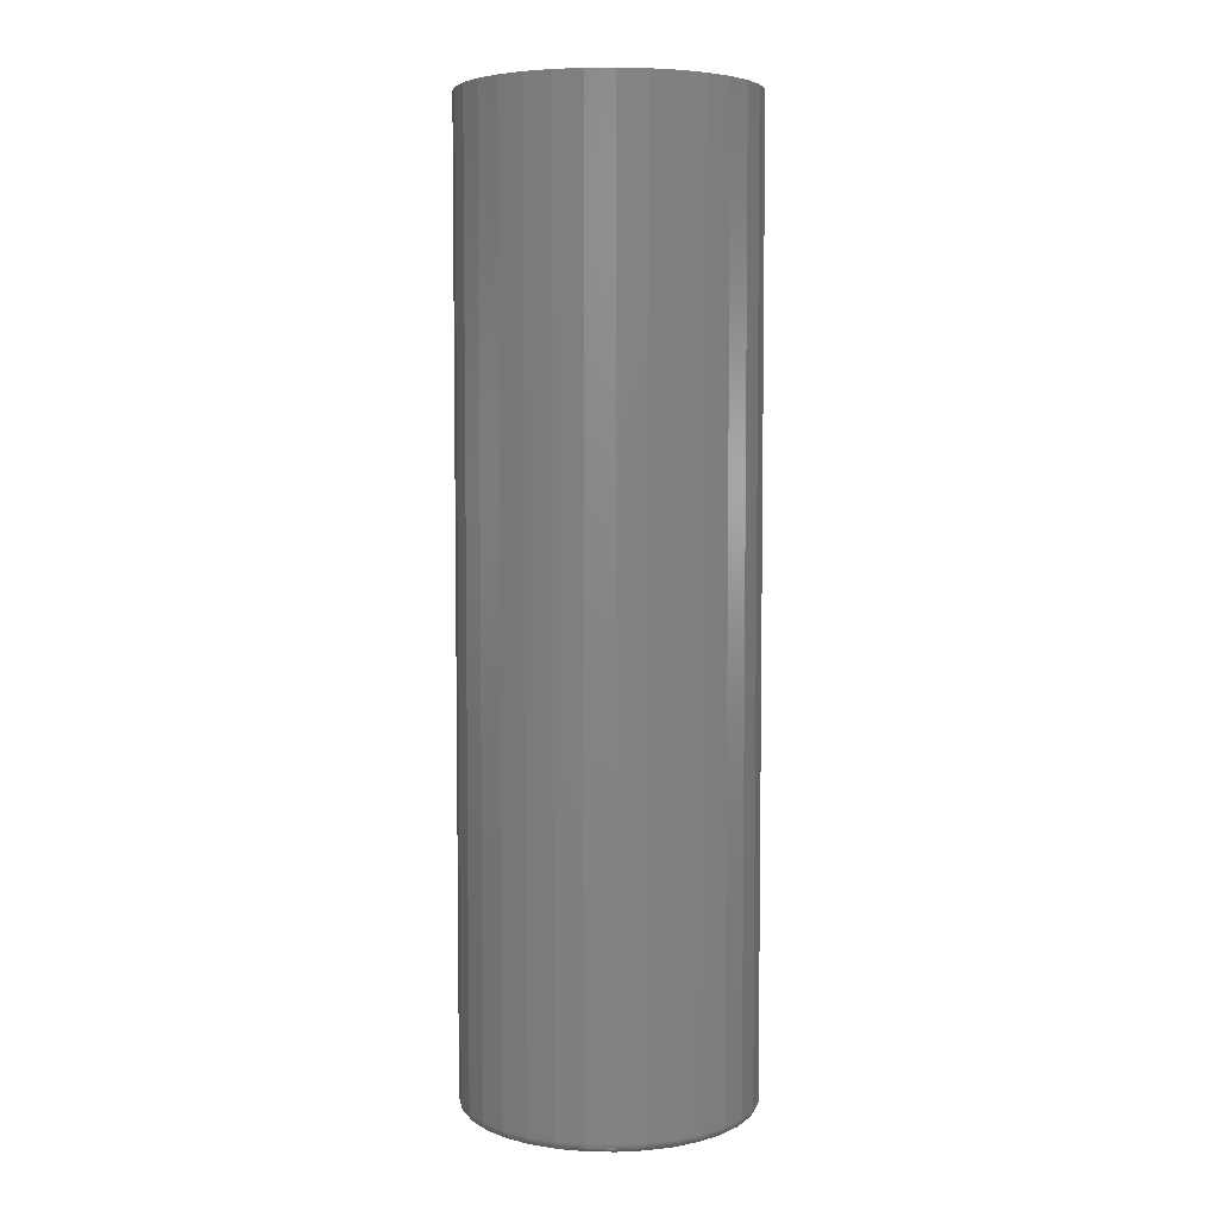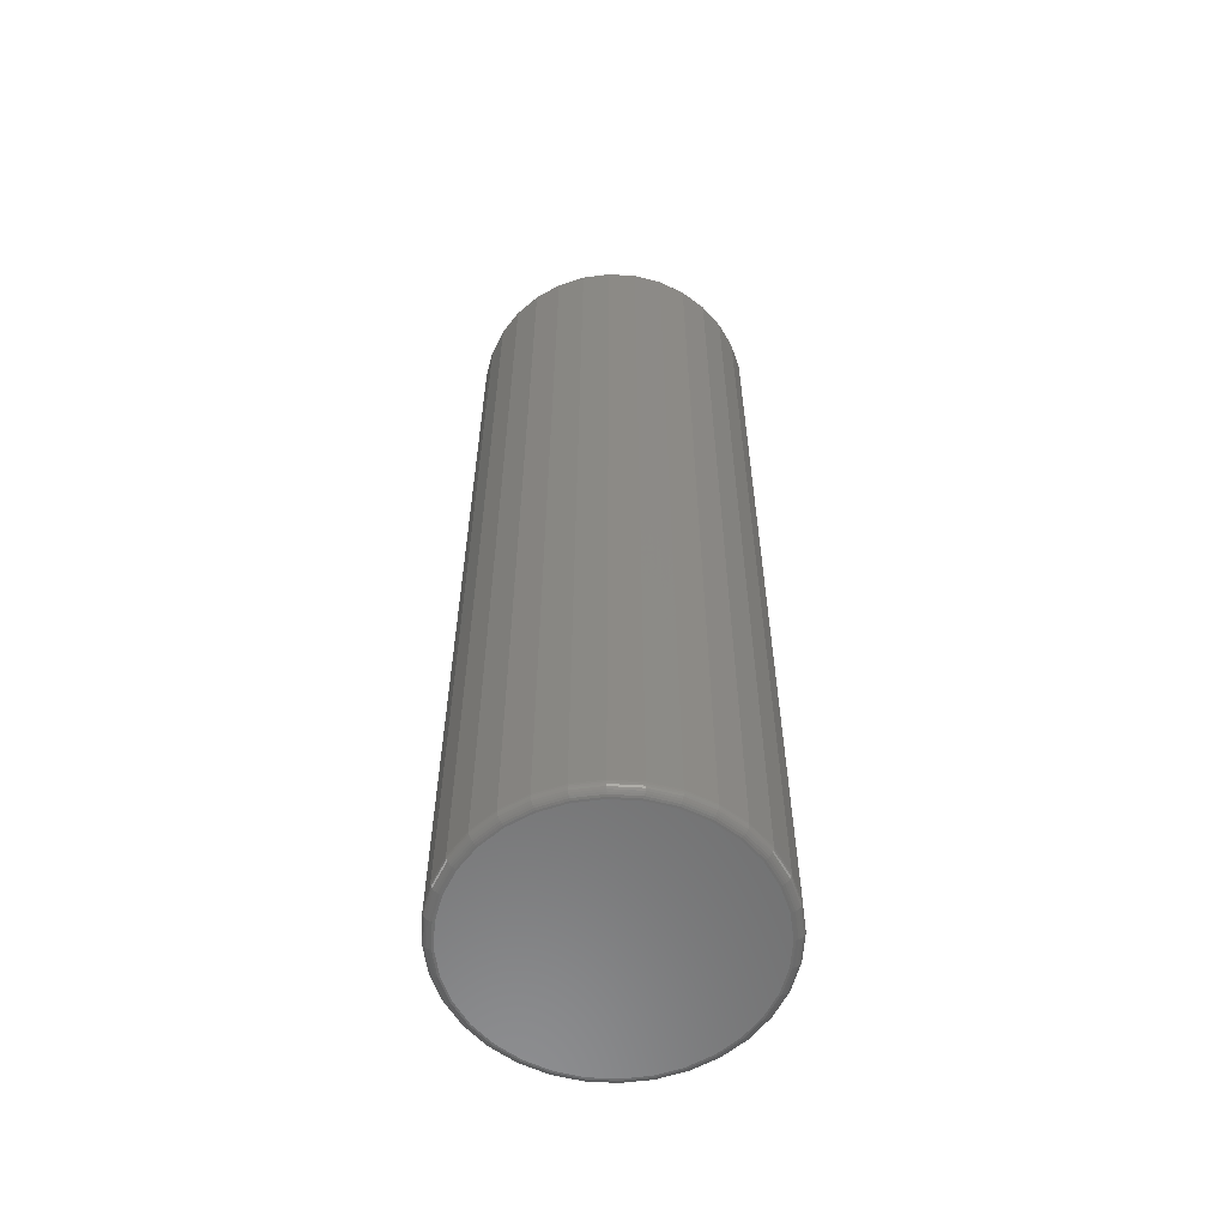
<metadata>
{"format":"stl","ext":"stl","renderer":"f3d","projection":"perspective","resolution":1024,"background":"white","views":[{"elev":5.3,"azim":87.4,"up":"+Z"},{"elev":-58.9,"azim":-166.8,"up":"+Z"}]}
</metadata>
<code>
# stl→obj: 320 verts, 636 faces
v -0.001151 0.2103 -0.75
v 0.03987 0.2062 -0.75
v -0.04217 0.2062 -0.75
v -0.08162 0.1943 -0.75
v 0.07932 0.1943 -0.75
v 0.03987 -0.2062 -0.75
v -0.04217 -0.2062 -0.75
v 0.07932 -0.1943 -0.75
v -0.001151 -0.2103 -0.75
v -0.08162 -0.1943 -0.75
v -0.118 -0.1748 -0.75
v 0.1157 -0.1748 -0.75
v -0.1498 -0.1487 -0.75
v 0.1475 -0.1487 -0.75
v -0.176 -0.1168 -0.75
v 0.1737 -0.1168 -0.75
v -0.1954 -0.08047 -0.75
v 0.1931 -0.08047 -0.75
v -0.2074 -0.04102 -0.75
v 0.2051 -0.04102 -0.75
v -0.2114 -7.487e-17 -0.75
v 0.2091 -5.874e-17 -0.75
v -0.2074 0.04102 -0.75
v 0.2051 0.04102 -0.75
v -0.1954 0.08047 -0.75
v 0.1931 0.08047 -0.75
v -0.176 0.1168 -0.75
v 0.1737 0.1168 -0.75
v -0.1498 0.1487 -0.75
v 0.1475 0.1487 -0.75
v -0.118 0.1748 -0.75
v 0.1157 0.1748 -0.75
v 0.2248 -2.56e-16 -0.7344
v 0.2248 0 0.75
v 0.2204 -0.04407 -0.7344
v 0.2204 -0.04407 0.75
v 0.2076 -0.08645 -0.7344
v 0.2076 -0.08645 0.75
v 0.1867 -0.1255 -0.7344
v 0.1867 -0.1255 0.75
v 0.1586 -0.1597 -0.7344
v 0.1586 -0.1597 0.75
v 0.1244 -0.1878 -0.7344
v 0.1244 -0.1878 0.75
v 0.0853 -0.2087 -0.7344
v 0.0853 -0.2087 0.75
v 0.04292 -0.2216 -0.7344
v 0.04292 -0.2216 0.75
v -0.001151 -0.2259 -0.7344
v -0.001151 -0.2259 0.75
v -0.04522 -0.2216 -0.7344
v -0.04522 -0.2216 0.75
v -0.0876 -0.2087 -0.7344
v -0.0876 -0.2087 0.75
v -0.1267 -0.1878 -0.7344
v -0.1267 -0.1878 0.75
v -0.1609 -0.1597 -0.7344
v -0.1609 -0.1597 0.75
v -0.189 -0.1255 -0.7344
v -0.189 -0.1255 0.75
v -0.2099 -0.08645 -0.7344
v -0.2099 -0.08645 0.75
v -0.2227 -0.04407 -0.7344
v -0.2227 -0.04407 0.75
v -0.2271 2.766e-17 -0.7344
v -0.2271 2.766e-17 0.75
v -0.2227 0.04407 -0.7344
v -0.2227 0.04407 0.75
v -0.2099 0.08645 -0.7344
v -0.2099 0.08645 0.75
v -0.189 0.1255 -0.7344
v -0.189 0.1255 0.75
v -0.1609 0.1597 -0.7344
v -0.1609 0.1597 0.75
v -0.1267 0.1878 -0.7344
v -0.1267 0.1878 0.75
v -0.0876 0.2087 -0.7344
v -0.0876 0.2087 0.75
v -0.04522 0.2216 -0.7344
v -0.04522 0.2216 0.75
v -0.001151 0.2259 -0.7344
v -0.001151 0.2259 0.75
v 0.04292 0.2216 -0.7344
v 0.04292 0.2216 0.75
v 0.0853 0.2087 -0.7344
v 0.0853 0.2087 0.75
v 0.1244 0.1878 -0.7344
v 0.1244 0.1878 0.75
v 0.1586 0.1597 -0.7344
v 0.1586 0.1597 0.75
v 0.1867 0.1255 -0.7344
v 0.1867 0.1255 0.75
v 0.2076 0.08645 -0.7344
v 0.2076 0.08645 0.75
v 0.2204 0.04407 -0.7344
v 0.2204 0.04407 0.75
v -0.2268 -8.327e-17 -0.7374
v -0.2224 0.04401 -0.7374
v -0.2259 -9.714e-17 -0.7404
v -0.2215 0.04384 -0.7404
v -0.2244 -9.714e-17 -0.7431
v -0.2201 0.04356 -0.7431
v -0.2225 -9.714e-17 -0.7454
v -0.2182 0.04318 -0.7454
v -0.2201 -8.327e-17 -0.7474
v -0.2159 0.04272 -0.7474
v -0.2174 -9.714e-17 -0.7488
v -0.2133 0.04219 -0.7488
v -0.2145 -9.714e-17 -0.7497
v -0.2104 0.04162 -0.7497
v 0.2201 0.04401 -0.7374
v 0.2245 -1.943e-16 -0.7374
v 0.2192 0.04384 -0.7404
v 0.2236 -1.943e-16 -0.7404
v 0.2178 0.04356 -0.7431
v 0.2221 -1.804e-16 -0.7431
v 0.2159 0.04318 -0.7454
v 0.2202 -1.804e-16 -0.7454
v 0.2136 0.04272 -0.7474
v 0.2178 -1.665e-16 -0.7474
v 0.211 0.04219 -0.7488
v 0.2151 -1.665e-16 -0.7488
v 0.2081 0.04162 -0.7497
v 0.2122 -1.804e-16 -0.7497
v 0.2073 0.08634 -0.7374
v 0.2065 0.08599 -0.7404
v 0.2051 0.08544 -0.7431
v 0.2033 0.0847 -0.7454
v 0.2011 0.08379 -0.7474
v 0.1986 0.08276 -0.7488
v 0.1959 0.08164 -0.7497
v 0.1864 0.1253 -0.7374
v 0.1857 0.1248 -0.7404
v 0.1845 0.124 -0.7431
v 0.1829 0.123 -0.7454
v 0.1809 0.1216 -0.7474
v 0.1787 0.1201 -0.7488
v 0.1762 0.1185 -0.7497
v 0.1584 0.1595 -0.7374
v 0.1577 0.1589 -0.7404
v 0.1567 0.1579 -0.7431
v 0.1554 0.1565 -0.7454
v 0.1537 0.1548 -0.7474
v 0.1518 0.1529 -0.7488
v 0.1497 0.1508 -0.7497
v 0.1242 0.1876 -0.7374
v 0.1237 0.1868 -0.7404
v 0.1229 0.1856 -0.7431
v 0.1218 0.184 -0.7454
v 0.1205 0.1821 -0.7474
v 0.119 0.1798 -0.7488
v 0.1174 0.1774 -0.7497
v 0.08518 0.2084 -0.7374
v 0.08484 0.2076 -0.7404
v 0.08429 0.2063 -0.7431
v 0.08355 0.2045 -0.7454
v 0.08264 0.2023 -0.7474
v 0.08161 0.1998 -0.7488
v 0.08049 0.1971 -0.7497
v 0.04286 0.2213 -0.7374
v 0.04269 0.2204 -0.7404
v 0.04241 0.219 -0.7431
v 0.04203 0.2171 -0.7454
v 0.04157 0.2148 -0.7474
v 0.04104 0.2121 -0.7488
v 0.04047 0.2092 -0.7497
v -0.001151 0.2256 -0.7374
v -0.001151 0.2247 -0.7404
v -0.001151 0.2233 -0.7431
v -0.001151 0.2213 -0.7454
v -0.001151 0.219 -0.7474
v -0.001151 0.2163 -0.7488
v -0.001151 0.2133 -0.7497
v -0.04516 0.2213 -0.7374
v -0.04499 0.2204 -0.7404
v -0.04471 0.219 -0.7431
v -0.04433 0.2171 -0.7454
v -0.04387 0.2148 -0.7474
v -0.04334 0.2121 -0.7488
v -0.04277 0.2092 -0.7497
v -0.08749 0.2084 -0.7374
v -0.08715 0.2076 -0.7404
v -0.08659 0.2063 -0.7431
v -0.08585 0.2045 -0.7454
v -0.08494 0.2023 -0.7474
v -0.08391 0.1998 -0.7488
v -0.08279 0.1971 -0.7497
v -0.1265 0.1876 -0.7374
v -0.126 0.1868 -0.7404
v -0.1252 0.1856 -0.7431
v -0.1241 0.184 -0.7454
v -0.1228 0.1821 -0.7474
v -0.1213 0.1798 -0.7488
v -0.1197 0.1774 -0.7497
v -0.1607 0.1595 -0.7374
v -0.16 0.1589 -0.7404
v -0.159 0.1579 -0.7431
v -0.1577 0.1565 -0.7454
v -0.156 0.1548 -0.7474
v -0.1541 0.1529 -0.7488
v -0.152 0.1508 -0.7497
v -0.1887 0.1253 -0.7374
v -0.188 0.1248 -0.7404
v -0.1868 0.124 -0.7431
v -0.1852 0.123 -0.7454
v -0.1832 0.1216 -0.7474
v -0.181 0.1201 -0.7488
v -0.1785 0.1185 -0.7497
v -0.2096 0.08634 -0.7374
v -0.2088 0.08599 -0.7404
v -0.2074 0.08544 -0.7431
v -0.2056 0.0847 -0.7454
v -0.2034 0.08379 -0.7474
v -0.2009 0.08276 -0.7488
v -0.1982 0.08164 -0.7497
v 0.2201 -0.04401 -0.7374
v 0.2192 -0.04384 -0.7404
v 0.2178 -0.04356 -0.7431
v 0.2159 -0.04318 -0.7454
v 0.2136 -0.04272 -0.7474
v 0.211 -0.04219 -0.7488
v 0.2081 -0.04162 -0.7497
v -0.2224 -0.04401 -0.7374
v -0.2215 -0.04384 -0.7404
v -0.2201 -0.04356 -0.7431
v -0.2182 -0.04318 -0.7454
v -0.2159 -0.04272 -0.7474
v -0.2133 -0.04219 -0.7488
v -0.2104 -0.04162 -0.7497
v -0.2096 -0.08634 -0.7374
v -0.2088 -0.08599 -0.7404
v -0.2074 -0.08544 -0.7431
v -0.2056 -0.0847 -0.7454
v -0.2034 -0.08379 -0.7474
v -0.2009 -0.08276 -0.7488
v -0.1982 -0.08164 -0.7497
v -0.1887 -0.1253 -0.7374
v -0.188 -0.1248 -0.7404
v -0.1868 -0.124 -0.7431
v -0.1852 -0.123 -0.7454
v -0.1832 -0.1216 -0.7474
v -0.181 -0.1201 -0.7488
v -0.1785 -0.1185 -0.7497
v -0.1607 -0.1595 -0.7374
v -0.16 -0.1589 -0.7404
v -0.159 -0.1579 -0.7431
v -0.1577 -0.1565 -0.7454
v -0.156 -0.1548 -0.7474
v -0.1541 -0.1529 -0.7488
v -0.152 -0.1508 -0.7497
v -0.1265 -0.1876 -0.7374
v -0.126 -0.1868 -0.7404
v -0.1252 -0.1856 -0.7431
v -0.1241 -0.184 -0.7454
v -0.1228 -0.1821 -0.7474
v -0.1213 -0.1798 -0.7488
v -0.1197 -0.1774 -0.7497
v -0.08749 -0.2084 -0.7374
v -0.08715 -0.2076 -0.7404
v -0.08659 -0.2063 -0.7431
v -0.08585 -0.2045 -0.7454
v -0.08494 -0.2023 -0.7474
v -0.08391 -0.1998 -0.7488
v -0.08279 -0.1971 -0.7497
v -0.04516 -0.2213 -0.7374
v -0.04499 -0.2204 -0.7404
v -0.04471 -0.219 -0.7431
v -0.04433 -0.2171 -0.7454
v -0.04387 -0.2148 -0.7474
v -0.04334 -0.2121 -0.7488
v -0.04277 -0.2092 -0.7497
v -0.001151 -0.2256 -0.7374
v -0.001151 -0.2247 -0.7404
v -0.001151 -0.2233 -0.7431
v -0.001151 -0.2213 -0.7454
v -0.001151 -0.219 -0.7474
v -0.001151 -0.2163 -0.7488
v -0.001151 -0.2133 -0.7497
v 0.04286 -0.2213 -0.7374
v 0.04269 -0.2204 -0.7404
v 0.04241 -0.219 -0.7431
v 0.04203 -0.2171 -0.7454
v 0.04157 -0.2148 -0.7474
v 0.04104 -0.2121 -0.7488
v 0.04047 -0.2092 -0.7497
v 0.08518 -0.2084 -0.7374
v 0.08484 -0.2076 -0.7404
v 0.08429 -0.2063 -0.7431
v 0.08355 -0.2045 -0.7454
v 0.08264 -0.2023 -0.7474
v 0.08161 -0.1998 -0.7488
v 0.08049 -0.1971 -0.7497
v 0.1242 -0.1876 -0.7374
v 0.1237 -0.1868 -0.7404
v 0.1229 -0.1856 -0.7431
v 0.1218 -0.184 -0.7454
v 0.1205 -0.1821 -0.7474
v 0.119 -0.1798 -0.7488
v 0.1174 -0.1774 -0.7497
v 0.1584 -0.1595 -0.7374
v 0.1577 -0.1589 -0.7404
v 0.1567 -0.1579 -0.7431
v 0.1554 -0.1565 -0.7454
v 0.1537 -0.1548 -0.7474
v 0.1518 -0.1529 -0.7488
v 0.1497 -0.1508 -0.7497
v 0.1864 -0.1253 -0.7374
v 0.1857 -0.1248 -0.7404
v 0.1845 -0.124 -0.7431
v 0.1829 -0.123 -0.7454
v 0.1809 -0.1216 -0.7474
v 0.1787 -0.1201 -0.7488
v 0.1762 -0.1185 -0.7497
v 0.2073 -0.08634 -0.7374
v 0.2065 -0.08599 -0.7404
v 0.2051 -0.08544 -0.7431
v 0.2033 -0.0847 -0.7454
v 0.2011 -0.08379 -0.7474
v 0.1986 -0.08276 -0.7488
v 0.1959 -0.08164 -0.7497
f 1 2 3
f 4 3 2
f 5 4 2
f 6 7 8
f 9 7 6
f 7 10 8
f 8 10 11
f 8 11 12
f 12 11 13
f 12 13 14
f 14 13 15
f 14 15 16
f 16 15 17
f 16 17 18
f 18 17 19
f 18 19 20
f 20 19 21
f 20 21 22
f 22 21 23
f 22 23 24
f 24 23 25
f 24 25 26
f 26 25 27
f 26 27 28
f 28 27 29
f 28 29 30
f 30 29 31
f 30 31 32
f 32 31 4
f 32 4 5
f 33 34 35
f 35 34 36
f 35 36 37
f 37 36 38
f 37 38 39
f 39 38 40
f 39 40 41
f 41 40 42
f 41 42 43
f 43 42 44
f 43 44 45
f 45 44 46
f 45 46 47
f 47 46 48
f 47 48 49
f 49 48 50
f 49 50 51
f 51 50 52
f 51 52 53
f 53 52 54
f 53 54 55
f 55 54 56
f 55 56 57
f 57 56 58
f 57 58 59
f 59 58 60
f 59 60 61
f 61 60 62
f 61 62 63
f 63 62 64
f 63 64 65
f 65 64 66
f 65 66 67
f 67 66 68
f 67 68 69
f 69 68 70
f 69 70 71
f 71 70 72
f 71 72 73
f 73 72 74
f 73 74 75
f 75 74 76
f 75 76 77
f 77 76 78
f 77 78 79
f 79 78 80
f 79 80 81
f 81 80 82
f 81 82 83
f 83 82 84
f 83 84 85
f 85 84 86
f 85 86 87
f 87 86 88
f 87 88 89
f 89 88 90
f 89 90 91
f 91 90 92
f 91 92 93
f 93 92 94
f 93 94 95
f 95 94 96
f 95 96 33
f 33 96 34
f 65 67 97
f 97 67 98
f 97 98 99
f 99 98 100
f 99 100 101
f 101 100 102
f 101 102 103
f 103 102 104
f 103 104 105
f 105 104 106
f 105 106 107
f 107 106 108
f 107 108 109
f 109 108 110
f 109 110 21
f 21 110 23
f 95 33 111
f 111 33 112
f 111 112 113
f 113 112 114
f 113 114 115
f 115 114 116
f 115 116 117
f 117 116 118
f 117 118 119
f 119 118 120
f 119 120 121
f 121 120 122
f 121 122 123
f 123 122 124
f 123 124 24
f 24 124 22
f 93 95 125
f 125 95 111
f 125 111 126
f 126 111 113
f 126 113 127
f 127 113 115
f 127 115 128
f 128 115 117
f 128 117 129
f 129 117 119
f 129 119 130
f 130 119 121
f 130 121 131
f 131 121 123
f 131 123 26
f 26 123 24
f 91 93 132
f 132 93 125
f 132 125 133
f 133 125 126
f 133 126 134
f 134 126 127
f 134 127 135
f 135 127 128
f 135 128 136
f 136 128 129
f 136 129 137
f 137 129 130
f 137 130 138
f 138 130 131
f 138 131 28
f 28 131 26
f 89 91 139
f 139 91 132
f 139 132 140
f 140 132 133
f 140 133 141
f 141 133 134
f 141 134 142
f 142 134 135
f 142 135 143
f 143 135 136
f 143 136 144
f 144 136 137
f 144 137 145
f 145 137 138
f 145 138 30
f 30 138 28
f 87 89 146
f 146 89 139
f 146 139 147
f 147 139 140
f 147 140 148
f 148 140 141
f 148 141 149
f 149 141 142
f 149 142 150
f 150 142 143
f 150 143 151
f 151 143 144
f 151 144 152
f 152 144 145
f 152 145 32
f 32 145 30
f 85 87 153
f 153 87 146
f 153 146 154
f 154 146 147
f 154 147 155
f 155 147 148
f 155 148 156
f 156 148 149
f 156 149 157
f 157 149 150
f 157 150 158
f 158 150 151
f 158 151 159
f 159 151 152
f 159 152 5
f 5 152 32
f 83 85 160
f 160 85 153
f 160 153 161
f 161 153 154
f 161 154 162
f 162 154 155
f 162 155 163
f 163 155 156
f 163 156 164
f 164 156 157
f 164 157 165
f 165 157 158
f 165 158 166
f 166 158 159
f 166 159 2
f 2 159 5
f 81 83 167
f 167 83 160
f 167 160 168
f 168 160 161
f 168 161 169
f 169 161 162
f 169 162 170
f 170 162 163
f 170 163 171
f 171 163 164
f 171 164 172
f 172 164 165
f 172 165 173
f 173 165 166
f 173 166 1
f 1 166 2
f 79 81 174
f 174 81 167
f 174 167 175
f 175 167 168
f 175 168 176
f 176 168 169
f 176 169 177
f 177 169 170
f 177 170 178
f 178 170 171
f 178 171 179
f 179 171 172
f 179 172 180
f 180 172 173
f 180 173 3
f 3 173 1
f 77 79 181
f 181 79 174
f 181 174 182
f 182 174 175
f 182 175 183
f 183 175 176
f 183 176 184
f 184 176 177
f 184 177 185
f 185 177 178
f 185 178 186
f 186 178 179
f 186 179 187
f 187 179 180
f 187 180 4
f 4 180 3
f 75 77 188
f 188 77 181
f 188 181 189
f 189 181 182
f 189 182 190
f 190 182 183
f 190 183 191
f 191 183 184
f 191 184 192
f 192 184 185
f 192 185 193
f 193 185 186
f 193 186 194
f 194 186 187
f 194 187 31
f 31 187 4
f 73 75 195
f 195 75 188
f 195 188 196
f 196 188 189
f 196 189 197
f 197 189 190
f 197 190 198
f 198 190 191
f 198 191 199
f 199 191 192
f 199 192 200
f 200 192 193
f 200 193 201
f 201 193 194
f 201 194 29
f 29 194 31
f 71 73 202
f 202 73 195
f 202 195 203
f 203 195 196
f 203 196 204
f 204 196 197
f 204 197 205
f 205 197 198
f 205 198 206
f 206 198 199
f 206 199 207
f 207 199 200
f 207 200 208
f 208 200 201
f 208 201 27
f 27 201 29
f 69 71 209
f 209 71 202
f 209 202 210
f 210 202 203
f 210 203 211
f 211 203 204
f 211 204 212
f 212 204 205
f 212 205 213
f 213 205 206
f 213 206 214
f 214 206 207
f 214 207 215
f 215 207 208
f 215 208 25
f 25 208 27
f 67 69 98
f 98 69 209
f 98 209 100
f 100 209 210
f 100 210 102
f 102 210 211
f 102 211 104
f 104 211 212
f 104 212 106
f 106 212 213
f 106 213 108
f 108 213 214
f 108 214 110
f 110 214 215
f 110 215 23
f 23 215 25
f 33 35 112
f 112 35 216
f 112 216 114
f 114 216 217
f 114 217 116
f 116 217 218
f 116 218 118
f 118 218 219
f 118 219 120
f 120 219 220
f 120 220 122
f 122 220 221
f 122 221 124
f 124 221 222
f 124 222 22
f 22 222 20
f 63 65 223
f 223 65 97
f 223 97 224
f 224 97 99
f 224 99 225
f 225 99 101
f 225 101 226
f 226 101 103
f 226 103 227
f 227 103 105
f 227 105 228
f 228 105 107
f 228 107 229
f 229 107 109
f 229 109 19
f 19 109 21
f 61 63 230
f 230 63 223
f 230 223 231
f 231 223 224
f 231 224 232
f 232 224 225
f 232 225 233
f 233 225 226
f 233 226 234
f 234 226 227
f 234 227 235
f 235 227 228
f 235 228 236
f 236 228 229
f 236 229 17
f 17 229 19
f 59 61 237
f 237 61 230
f 237 230 238
f 238 230 231
f 238 231 239
f 239 231 232
f 239 232 240
f 240 232 233
f 240 233 241
f 241 233 234
f 241 234 242
f 242 234 235
f 242 235 243
f 243 235 236
f 243 236 15
f 15 236 17
f 57 59 244
f 244 59 237
f 244 237 245
f 245 237 238
f 245 238 246
f 246 238 239
f 246 239 247
f 247 239 240
f 247 240 248
f 248 240 241
f 248 241 249
f 249 241 242
f 249 242 250
f 250 242 243
f 250 243 13
f 13 243 15
f 55 57 251
f 251 57 244
f 251 244 252
f 252 244 245
f 252 245 253
f 253 245 246
f 253 246 254
f 254 246 247
f 254 247 255
f 255 247 248
f 255 248 256
f 256 248 249
f 256 249 257
f 257 249 250
f 257 250 11
f 11 250 13
f 53 55 258
f 258 55 251
f 258 251 259
f 259 251 252
f 259 252 260
f 260 252 253
f 260 253 261
f 261 253 254
f 261 254 262
f 262 254 255
f 262 255 263
f 263 255 256
f 263 256 264
f 264 256 257
f 264 257 10
f 10 257 11
f 51 53 265
f 265 53 258
f 265 258 266
f 266 258 259
f 266 259 267
f 267 259 260
f 267 260 268
f 268 260 261
f 268 261 269
f 269 261 262
f 269 262 270
f 270 262 263
f 270 263 271
f 271 263 264
f 271 264 7
f 7 264 10
f 49 51 272
f 272 51 265
f 272 265 273
f 273 265 266
f 273 266 274
f 274 266 267
f 274 267 275
f 275 267 268
f 275 268 276
f 276 268 269
f 276 269 277
f 277 269 270
f 277 270 278
f 278 270 271
f 278 271 9
f 9 271 7
f 47 49 279
f 279 49 272
f 279 272 280
f 280 272 273
f 280 273 281
f 281 273 274
f 281 274 282
f 282 274 275
f 282 275 283
f 283 275 276
f 283 276 284
f 284 276 277
f 284 277 285
f 285 277 278
f 285 278 6
f 6 278 9
f 45 47 286
f 286 47 279
f 286 279 287
f 287 279 280
f 287 280 288
f 288 280 281
f 288 281 289
f 289 281 282
f 289 282 290
f 290 282 283
f 290 283 291
f 291 283 284
f 291 284 292
f 292 284 285
f 292 285 8
f 8 285 6
f 43 45 293
f 293 45 286
f 293 286 294
f 294 286 287
f 294 287 295
f 295 287 288
f 295 288 296
f 296 288 289
f 296 289 297
f 297 289 290
f 297 290 298
f 298 290 291
f 298 291 299
f 299 291 292
f 299 292 12
f 12 292 8
f 41 43 300
f 300 43 293
f 300 293 301
f 301 293 294
f 301 294 302
f 302 294 295
f 302 295 303
f 303 295 296
f 303 296 304
f 304 296 297
f 304 297 305
f 305 297 298
f 305 298 306
f 306 298 299
f 306 299 14
f 14 299 12
f 39 41 307
f 307 41 300
f 307 300 308
f 308 300 301
f 308 301 309
f 309 301 302
f 309 302 310
f 310 302 303
f 310 303 311
f 311 303 304
f 311 304 312
f 312 304 305
f 312 305 313
f 313 305 306
f 313 306 16
f 16 306 14
f 37 39 314
f 314 39 307
f 314 307 315
f 315 307 308
f 315 308 316
f 316 308 309
f 316 309 317
f 317 309 310
f 317 310 318
f 318 310 311
f 318 311 319
f 319 311 312
f 319 312 320
f 320 312 313
f 320 313 18
f 18 313 16
f 35 37 216
f 216 37 314
f 216 314 217
f 217 314 315
f 217 315 218
f 218 315 316
f 218 316 219
f 219 316 317
f 219 317 220
f 220 317 318
f 220 318 221
f 221 318 319
f 221 319 222
f 222 319 320
f 222 320 20
f 20 320 18
f 80 84 82
f 84 80 78
f 84 78 86
f 46 52 48
f 48 52 50
f 86 78 88
f 88 78 76
f 88 76 90
f 90 76 74
f 90 74 92
f 92 74 72
f 92 72 94
f 94 72 70
f 94 70 96
f 96 70 68
f 96 68 34
f 34 68 66
f 34 66 36
f 36 66 64
f 36 64 38
f 38 64 62
f 38 62 40
f 40 62 60
f 40 60 42
f 42 60 58
f 42 58 44
f 44 58 56
f 44 56 46
f 46 56 54
f 46 54 52

</code>
